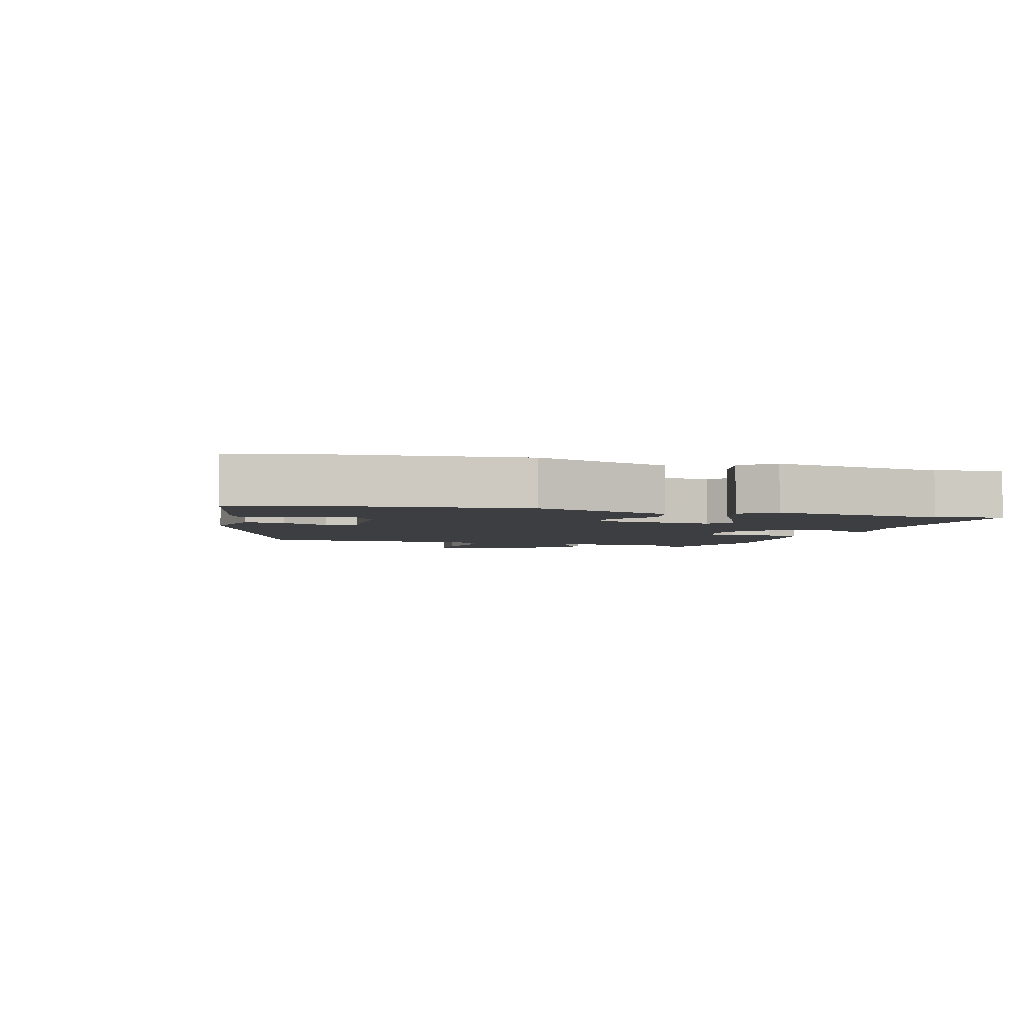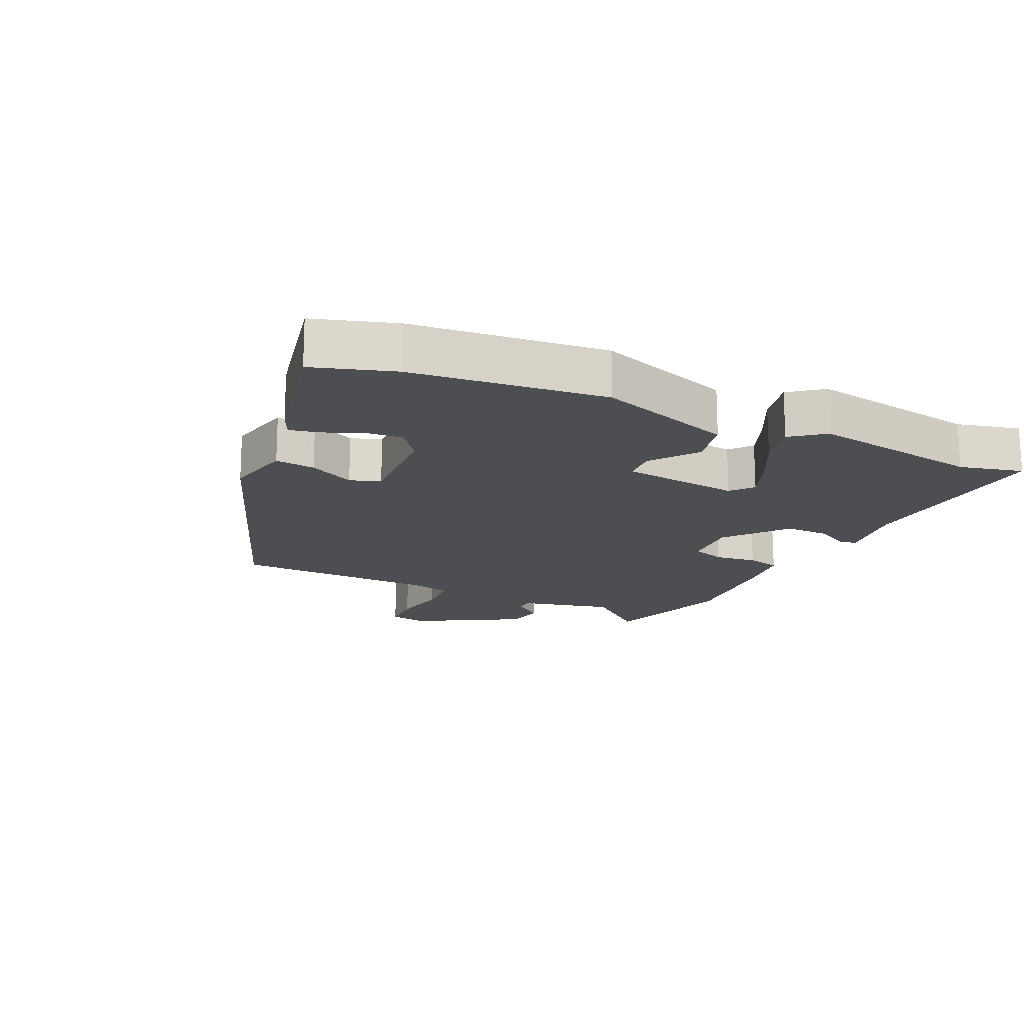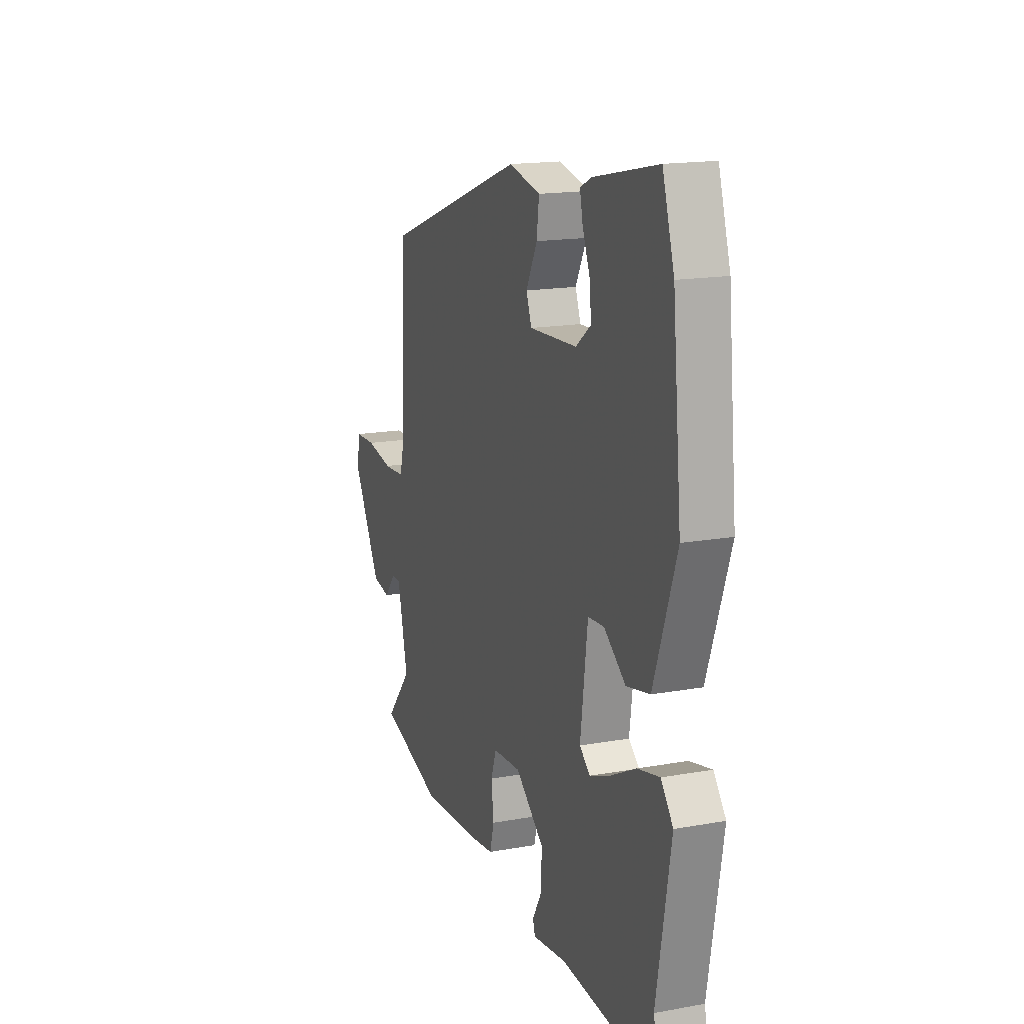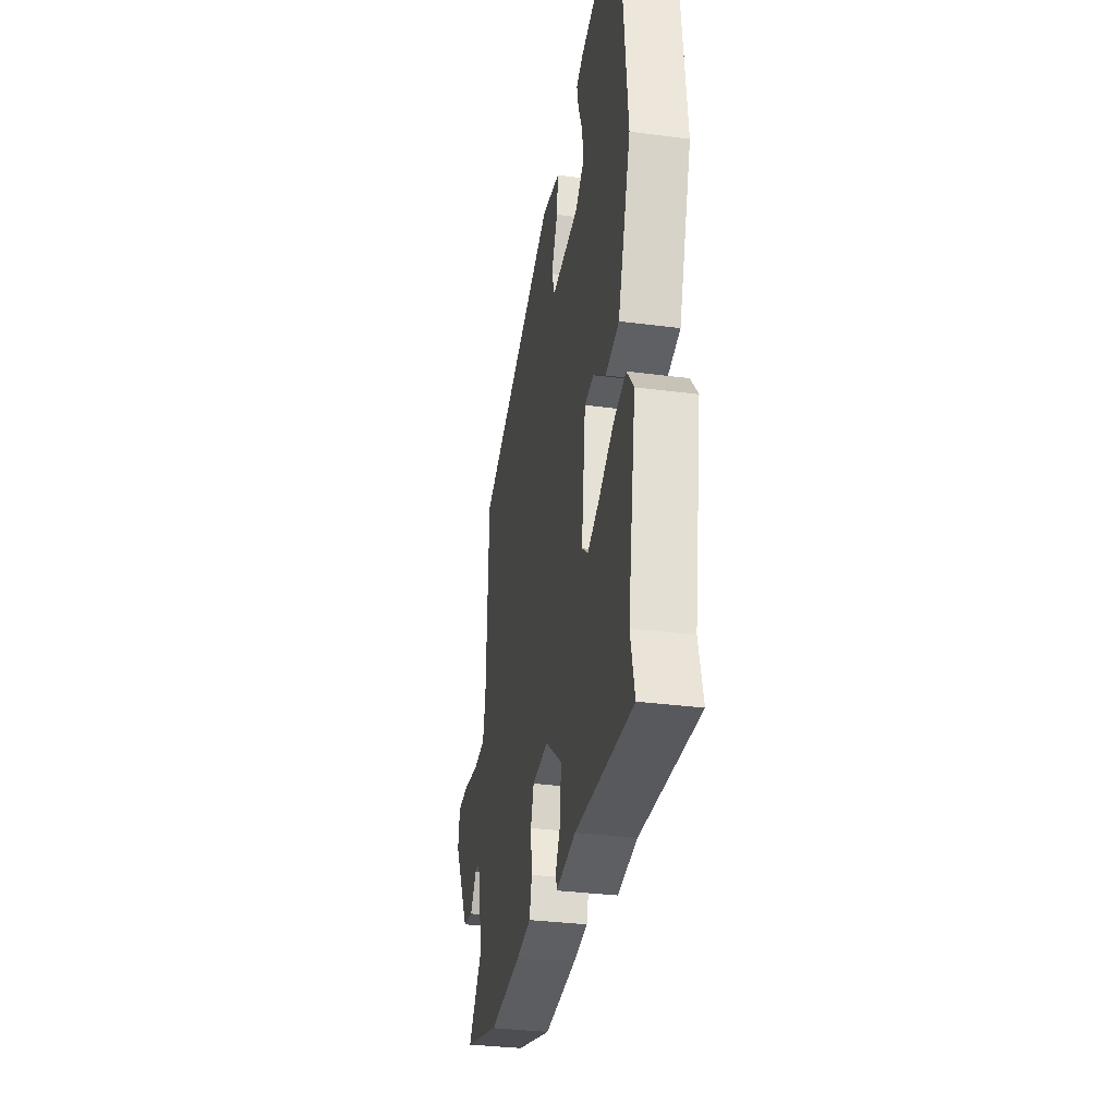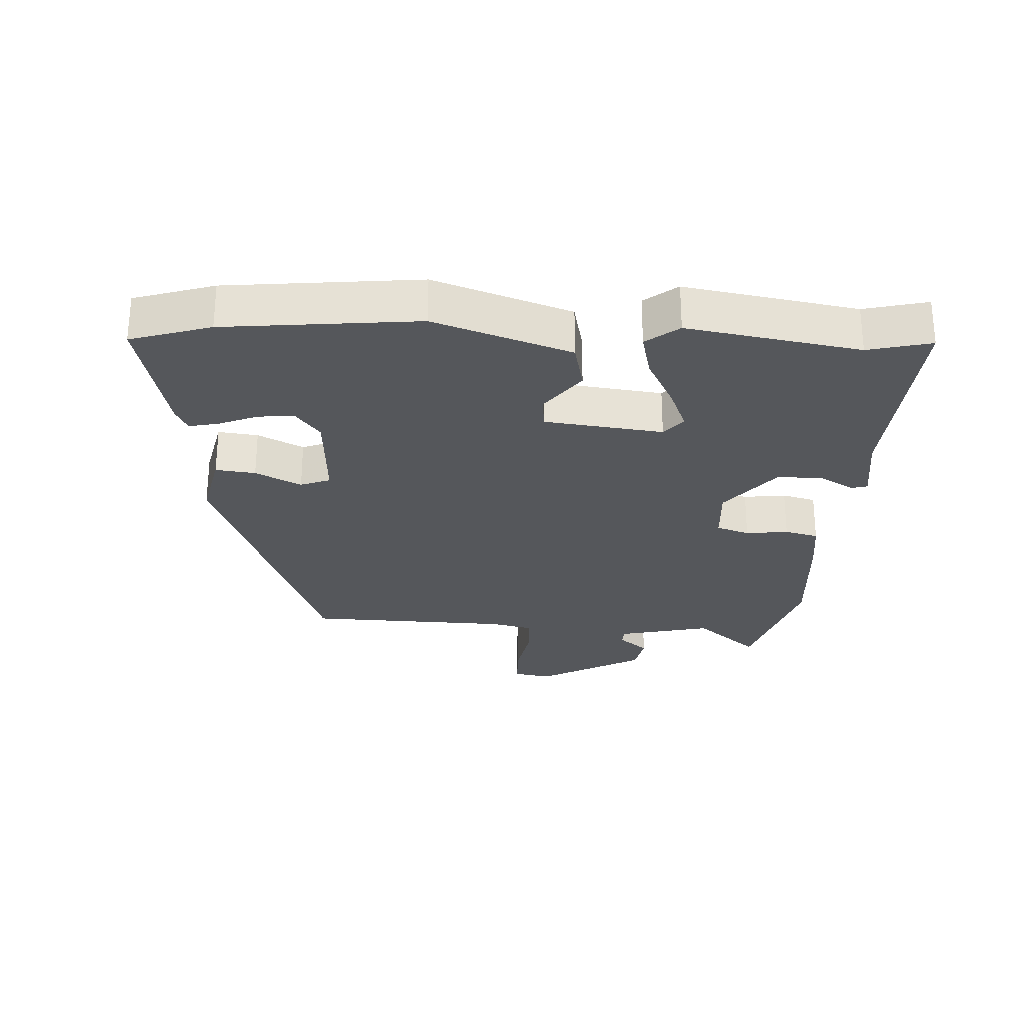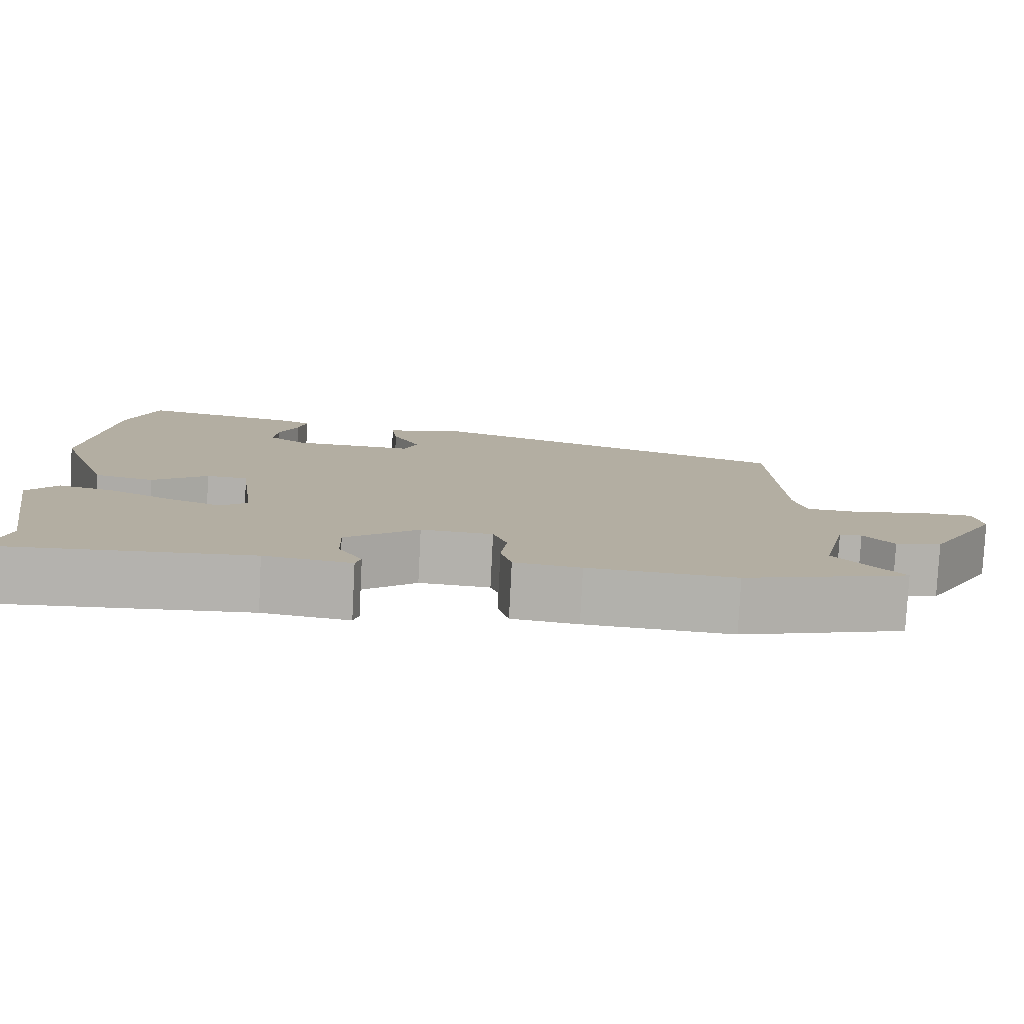
<metadata>
{"format":"obj","ext":"obj","renderer":"f3d","projection":"perspective","resolution":1024,"background":"white","views":[{"elev":-3.4,"azim":74.1,"up":"+Y"},{"elev":-17.0,"azim":65.2,"up":"+Y"},{"elev":16.6,"azim":69.8,"up":"+Z"},{"elev":-33.1,"azim":79.9,"up":"+Z"},{"elev":-26.9,"azim":87.3,"up":"+Y"},{"elev":-79.5,"azim":177.1,"up":"+Z"}]}
</metadata>
<code>
v -0.506 0.07 0.35
v -0.027 0.07 0.525
v 0.079 0.07 0.501
v 0.071 0.07 0.438
v 0.034 0.07 0.366
v 0.052 0.07 0.319
v 0.211 0.07 0.327
v 0.261 0.07 0.365
v 0.256 0.07 0.422
v 0.231 0.07 0.483
v 0.221 0.07 0.53
v 0.259 0.07 0.548
v 0.471 0.07 0.593
v 0.51 0.07 0.467
v 0.54 0.07 0.164
v 0.465 0.07 -0.05
v 0.387 0.07 -0.067
v 0.315 0.07 -0.013
v 0.261 0.07 -0.017
v 0.237 0.07 -0.204
v 0.272 0.07 -0.233
v 0.342 0.07 -0.205
v 0.426 0.07 -0.162
v 0.499 0.07 -0.145
v 0.539 0.07 -0.196
v 0.492 0.07 -0.466
v 0.516 0.07 -0.565
v 0.185 0.07 -0.543
v 0.072 0.07 -0.559
v 0.065 0.07 -0.534
v 0.096 0.07 -0.48
v 0.098 0.07 -0.408
v 0.002 0.07 -0.331
v -0.091 0.07 -0.337
v -0.109 0.07 -0.389
v -0.101 0.07 -0.456
v -0.115 0.07 -0.509
v -0.201 0.07 -0.52
v -0.391 0.07 -0.533
v -0.604 0.07 -0.469
v -0.518 0.07 -0.369
v -0.552 0.07 -0.221
v -0.581 0.07 -0.22
v -0.62 0.07 -0.266
v -0.68 0.07 -0.255
v -0.774 0.07 -0.087
v -0.763 0.07 -0.027
v -0.694 0.07 -0.025
v -0.604 0.07 -0.041
v -0.533 0.07 -0.037
v -0.517 0.07 0.028
v -0.506 0 0.35
v -0.027 0 0.525
v 0.079 0 0.501
v 0.071 0 0.438
v 0.034 0 0.366
v 0.052 0 0.319
v 0.211 0 0.327
v 0.261 0 0.365
v 0.256 0 0.422
v 0.231 0 0.483
v 0.221 0 0.53
v 0.259 0 0.548
v 0.471 0 0.593
v 0.51 0 0.467
v 0.54 0 0.164
v 0.465 0 -0.05
v 0.387 0 -0.067
v 0.315 0 -0.013
v 0.261 0 -0.017
v 0.237 0 -0.204
v 0.272 0 -0.233
v 0.342 0 -0.205
v 0.426 0 -0.162
v 0.499 0 -0.145
v 0.539 0 -0.196
v 0.492 0 -0.466
v 0.516 0 -0.565
v 0.185 0 -0.543
v 0.072 0 -0.559
v 0.065 0 -0.534
v 0.096 0 -0.48
v 0.098 0 -0.408
v 0.002 0 -0.331
v -0.091 0 -0.337
v -0.109 0 -0.389
v -0.101 0 -0.456
v -0.115 0 -0.509
v -0.201 0 -0.52
v -0.391 0 -0.533
v -0.604 0 -0.469
v -0.518 0 -0.369
v -0.552 0 -0.221
v -0.581 0 -0.22
v -0.62 0 -0.266
v -0.68 0 -0.255
v -0.774 0 -0.087
v -0.763 0 -0.027
v -0.694 0 -0.025
v -0.604 0 -0.041
v -0.533 0 -0.037
v -0.517 0 0.028
f 47 48 49
f 46 47 49
f 45 46 49
f 44 45 49
f 43 44 49
f 42 43 49 50
f 41 42 50 51
f 39 40 41
f 38 39 41
f 37 38 41
f 36 37 41
f 35 36 41
f 51 1 2
f 41 51 2
f 35 41 2
f 34 35 2
f 28 29 30 31
f 28 31 32
f 27 28 32
f 26 27 32
f 25 26 32
f 24 25 32
f 23 24 32
f 22 23 32
f 21 22 32
f 20 21 32 33
f 16 17 18
f 15 16 18
f 14 15 18
f 13 14 18
f 12 13 18
f 9 10 11 12
f 8 9 12 18
f 7 8 18 19
f 2 3 4 5
f 2 5 6
f 34 2 6
f 20 33 34
f 19 20 34
f 7 19 34
f 6 7 34
f 100 99 98
f 100 98 97
f 100 97 96
f 100 96 95
f 100 95 94
f 101 100 94 93
f 102 101 93 92
f 92 91 90
f 92 90 89
f 92 89 88
f 92 88 87
f 92 87 86
f 53 52 102
f 53 102 92
f 53 92 86
f 53 86 85
f 82 81 80 79
f 83 82 79
f 83 79 78
f 83 78 77
f 83 77 76
f 83 76 75
f 83 75 74
f 83 74 73
f 83 73 72
f 84 83 72 71
f 69 68 67
f 69 67 66
f 69 66 65
f 69 65 64
f 69 64 63
f 63 62 61 60
f 69 63 60 59
f 70 69 59 58
f 56 55 54 53
f 57 56 53
f 57 53 85
f 85 84 71
f 85 71 70
f 85 70 58
f 85 58 57
f 1 52 53 2
f 2 53 54 3
f 3 54 55 4
f 4 55 56 5
f 5 56 57 6
f 6 57 58 7
f 7 58 59 8
f 8 59 60 9
f 9 60 61 10
f 10 61 62 11
f 11 62 63 12
f 12 63 64 13
f 13 64 65 14
f 14 65 66 15
f 15 66 67 16
f 16 67 68 17
f 17 68 69 18
f 18 69 70 19
f 19 70 71 20
f 20 71 72 21
f 21 72 73 22
f 22 73 74 23
f 23 74 75 24
f 24 75 76 25
f 25 76 77 26
f 26 77 78 27
f 27 78 79 28
f 28 79 80 29
f 29 80 81 30
f 30 81 82 31
f 31 82 83 32
f 32 83 84 33
f 33 84 85 34
f 34 85 86 35
f 35 86 87 36
f 36 87 88 37
f 37 88 89 38
f 38 89 90 39
f 39 90 91 40
f 40 91 92 41
f 41 92 93 42
f 42 93 94 43
f 43 94 95 44
f 44 95 96 45
f 45 96 97 46
f 46 97 98 47
f 47 98 99 48
f 48 99 100 49
f 49 100 101 50
f 50 101 102 51
f 51 102 52 1

</code>
